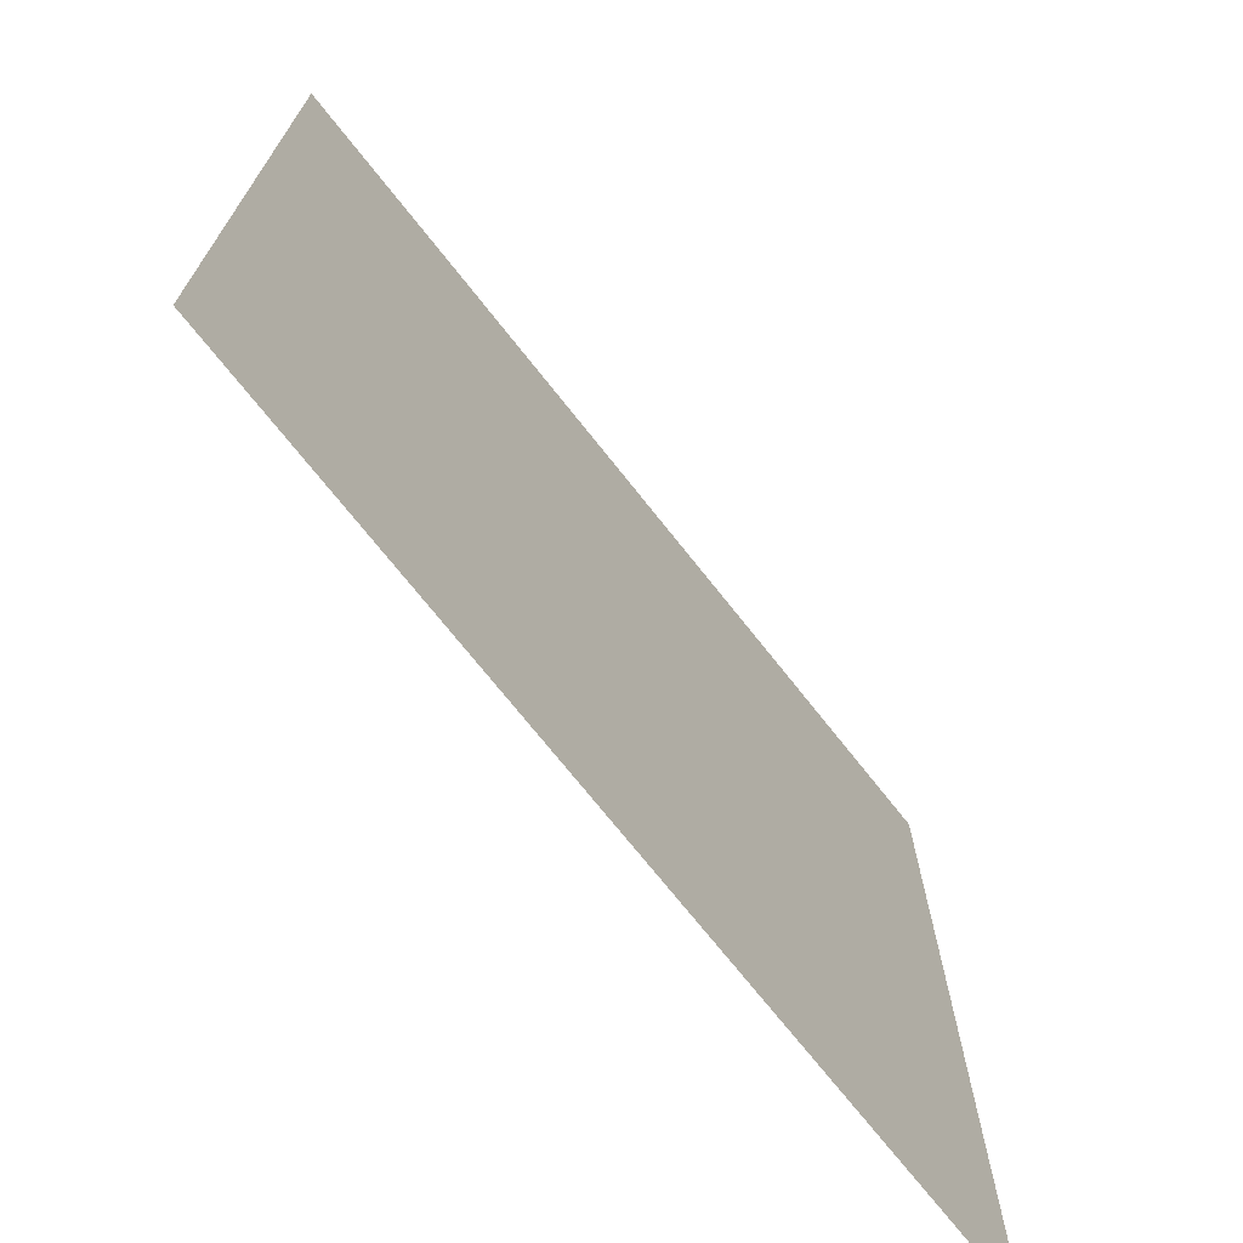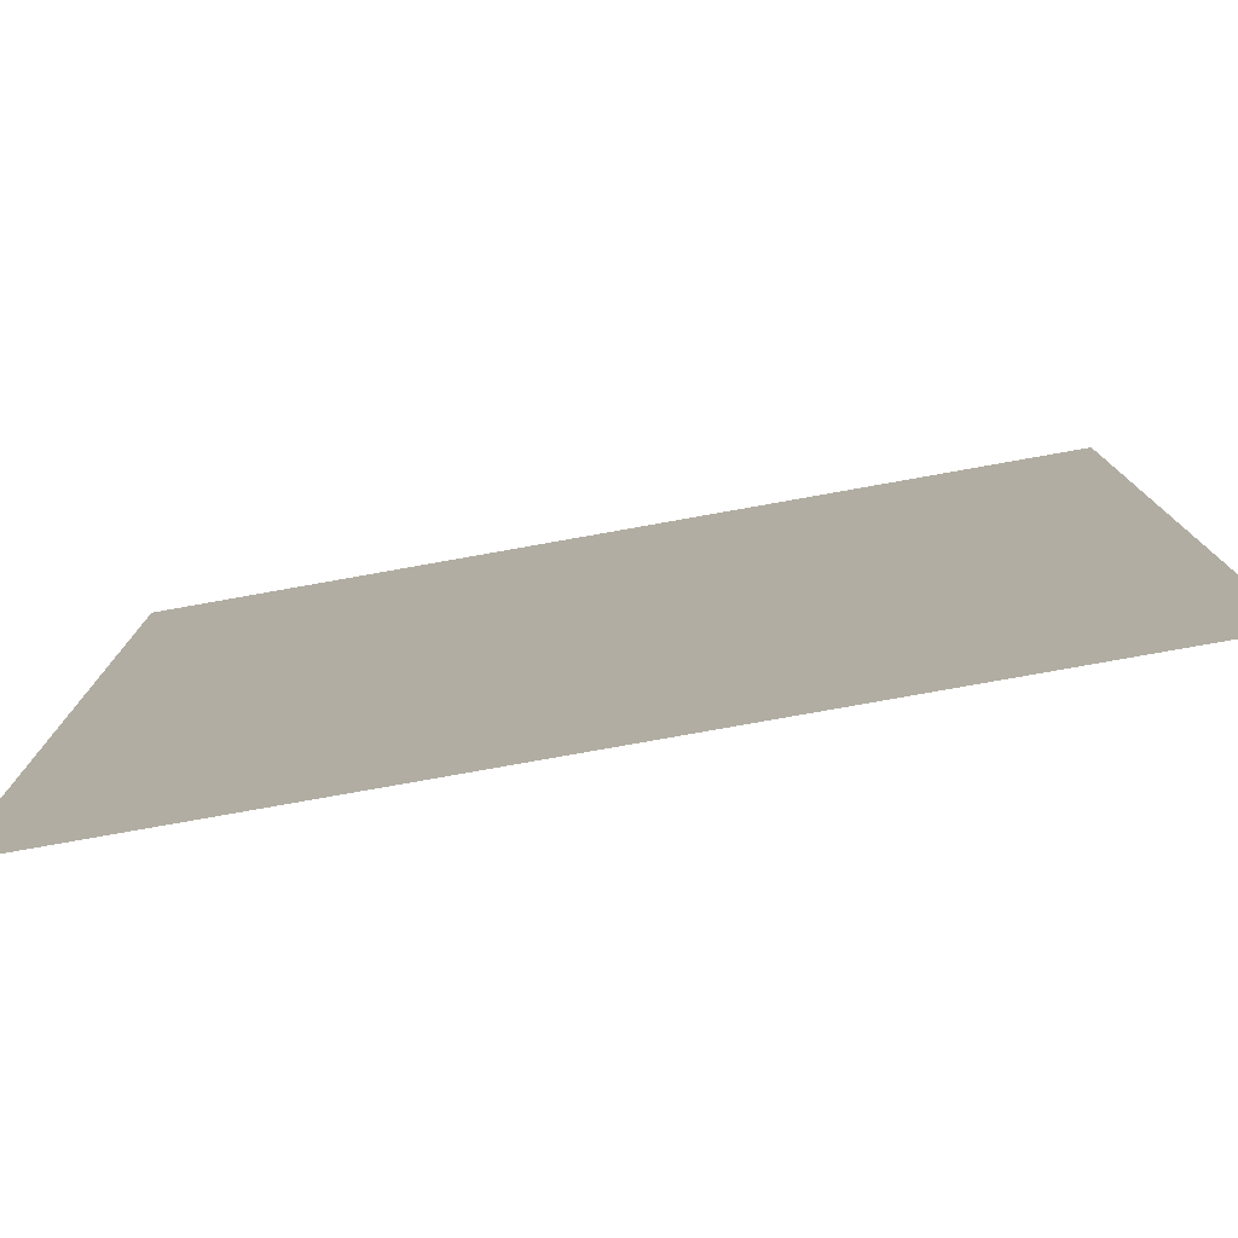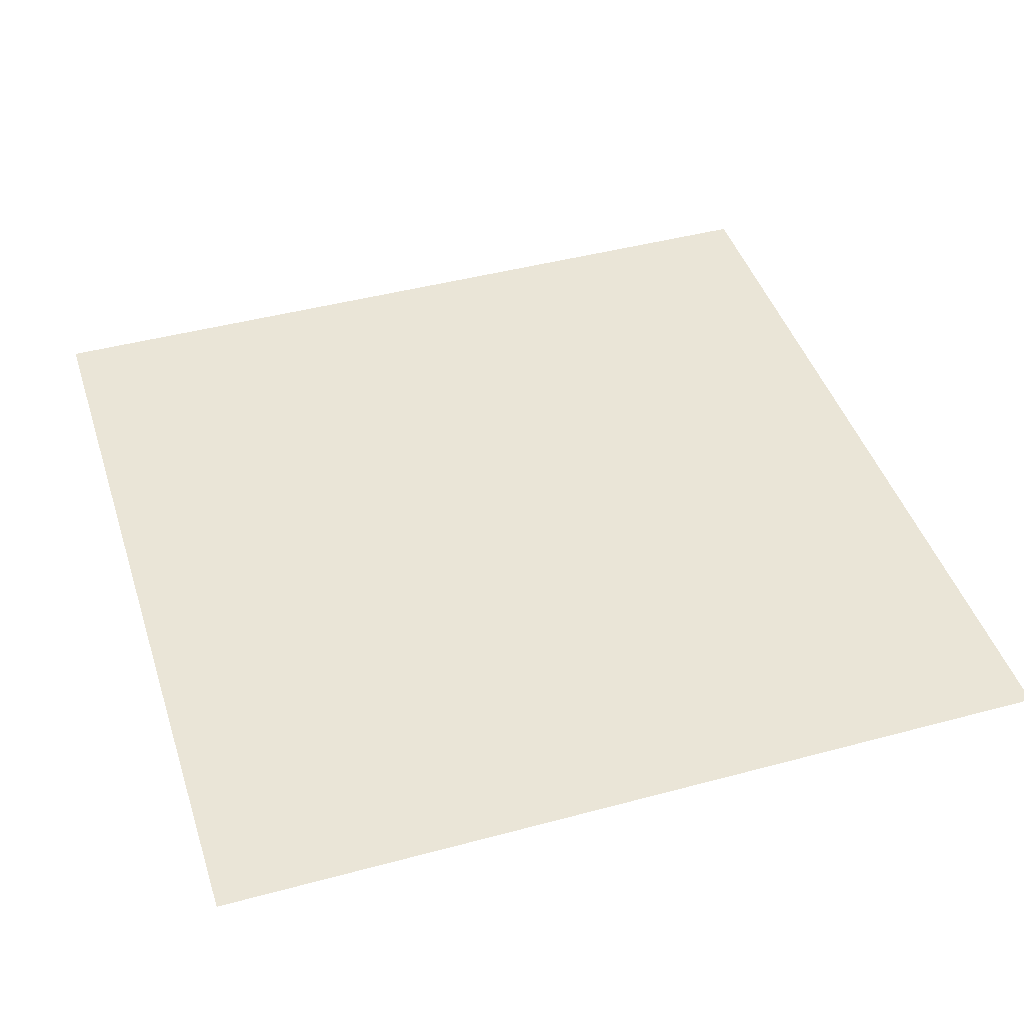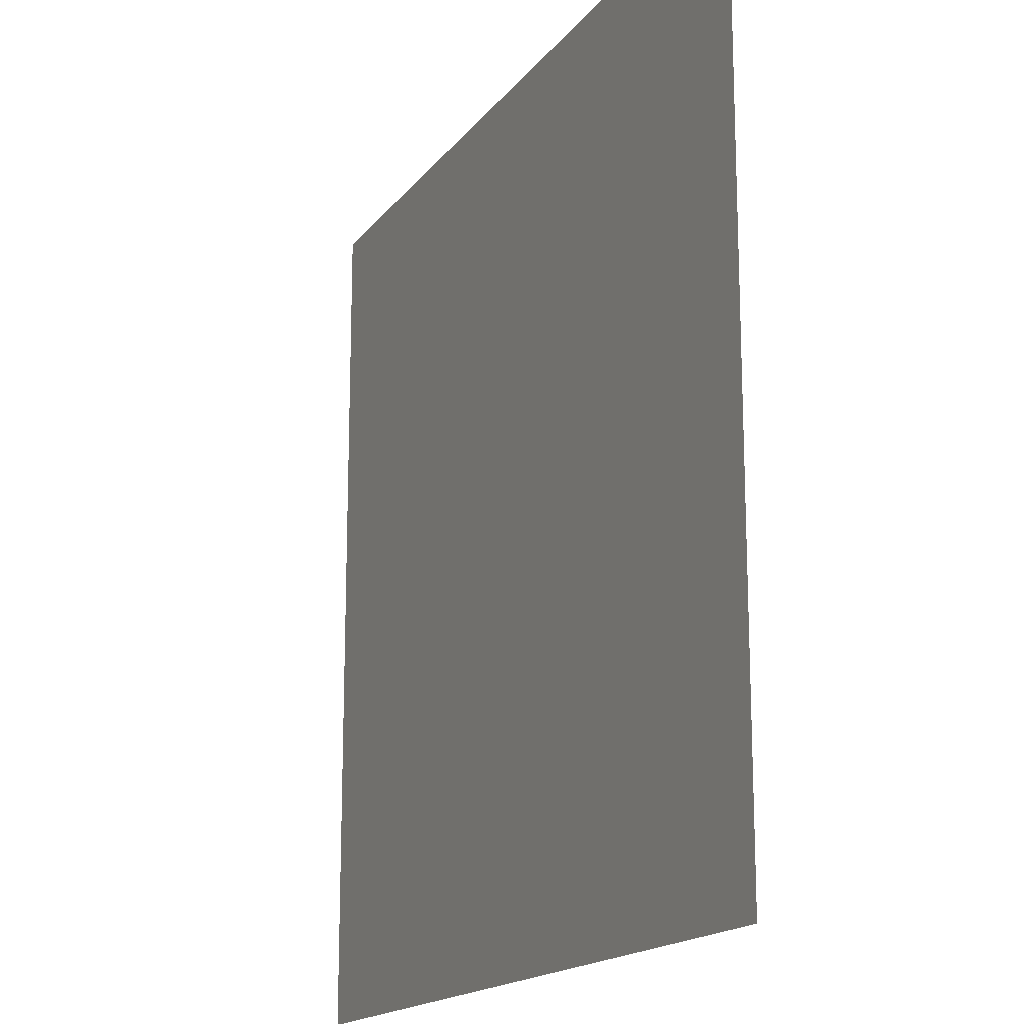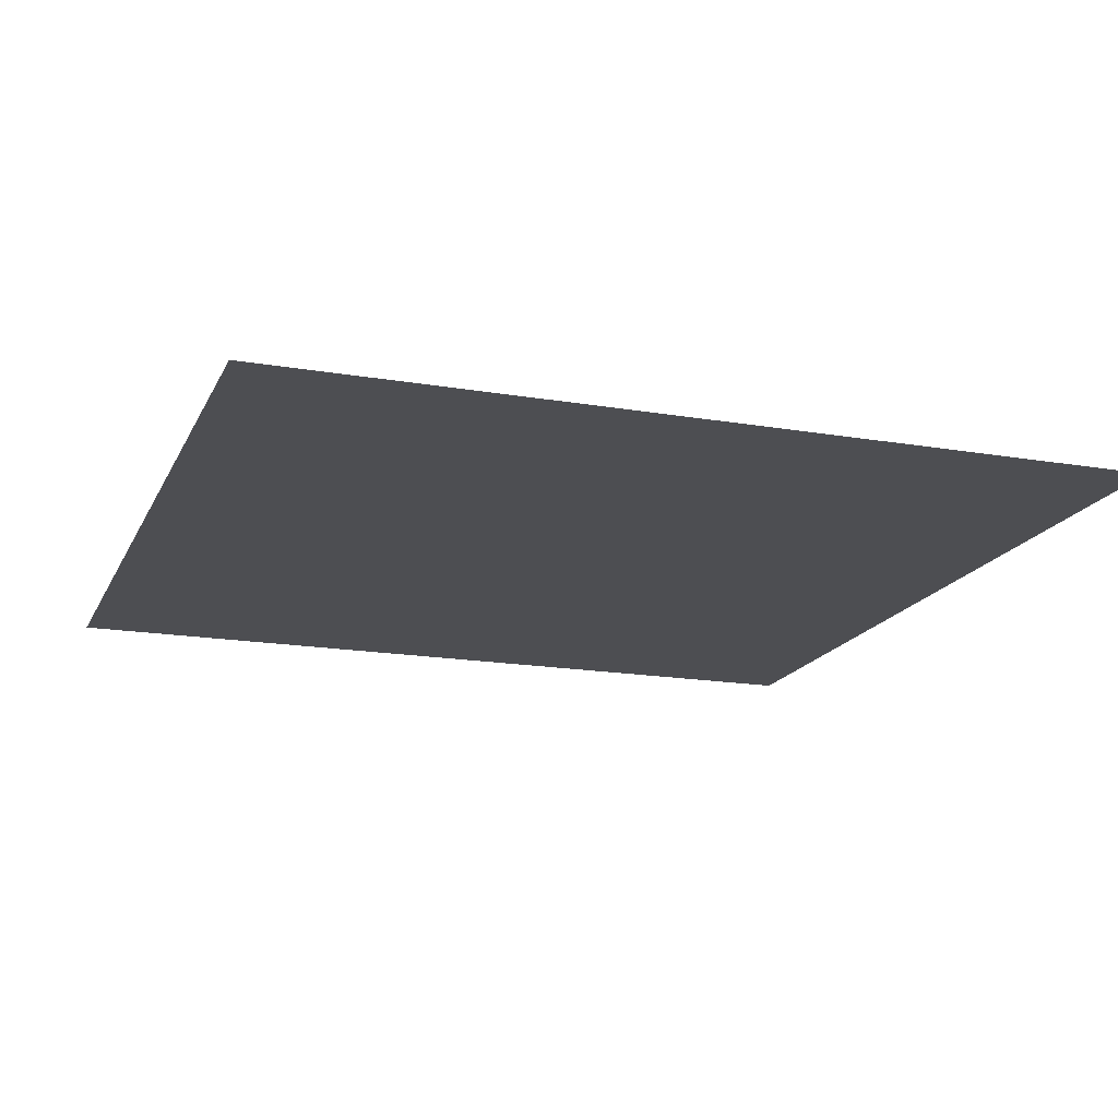
<metadata>
{"format":"obj","ext":"obj","renderer":"f3d","projection":"perspective","resolution":1024,"background":"white","views":[{"elev":-72.0,"azim":128.3,"up":"+Z"},{"elev":-79.3,"azim":-169.9,"up":"+Z"},{"elev":44.1,"azim":-17.5,"up":"+Y"},{"elev":-16.7,"azim":-114.5,"up":"+Z"},{"elev":-17.2,"azim":71.1,"up":"+Y"}]}
</metadata>
<code>
o TestPlane
v -1 0 1
v 1 0 1
v -1 0 -1
v 1 0 -1
f 2 3 1
f 2 4 3

</code>
